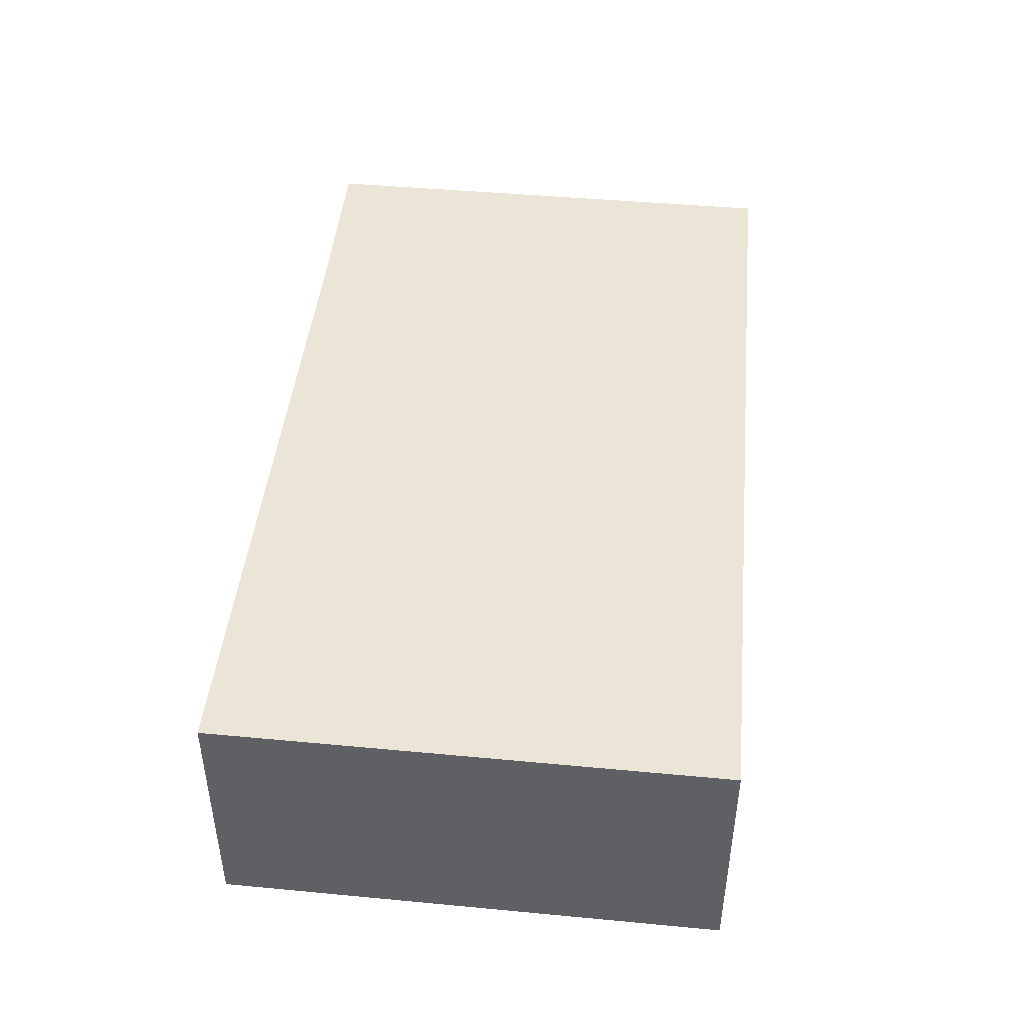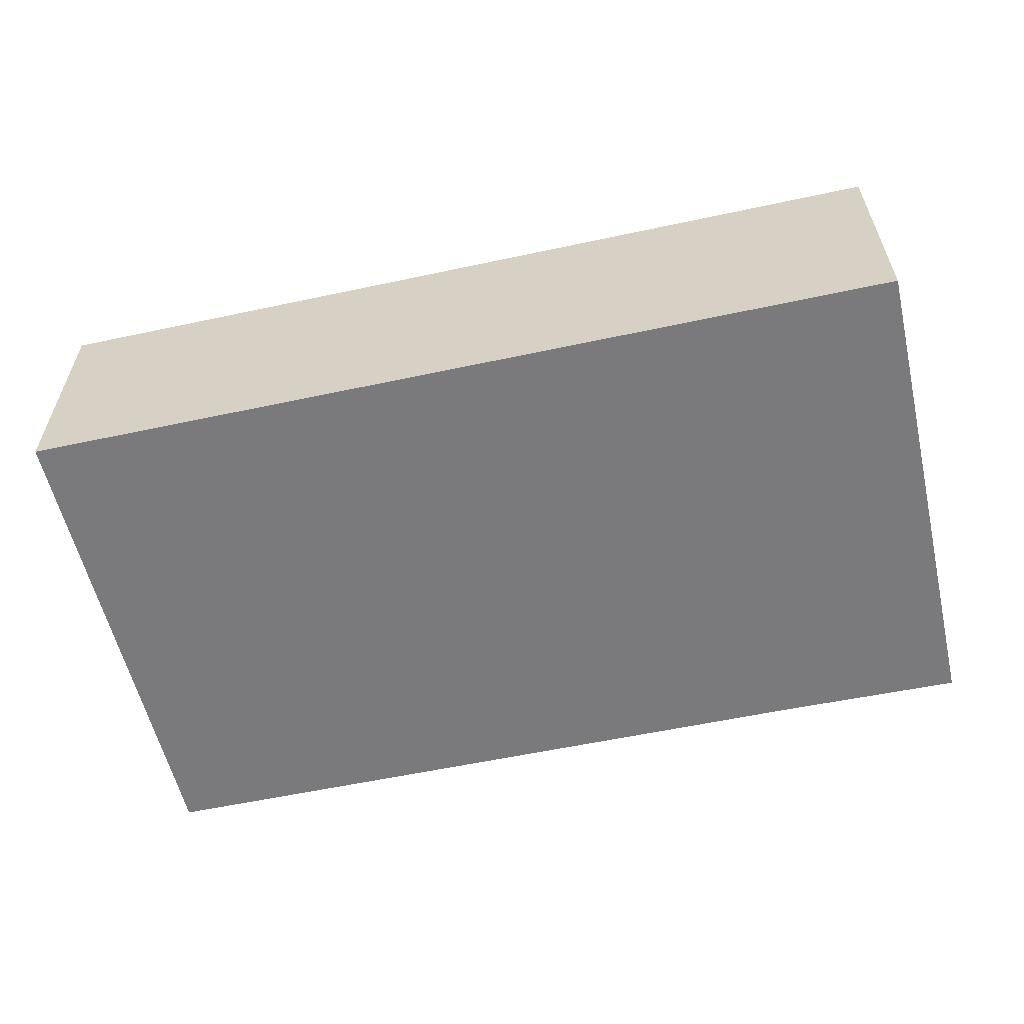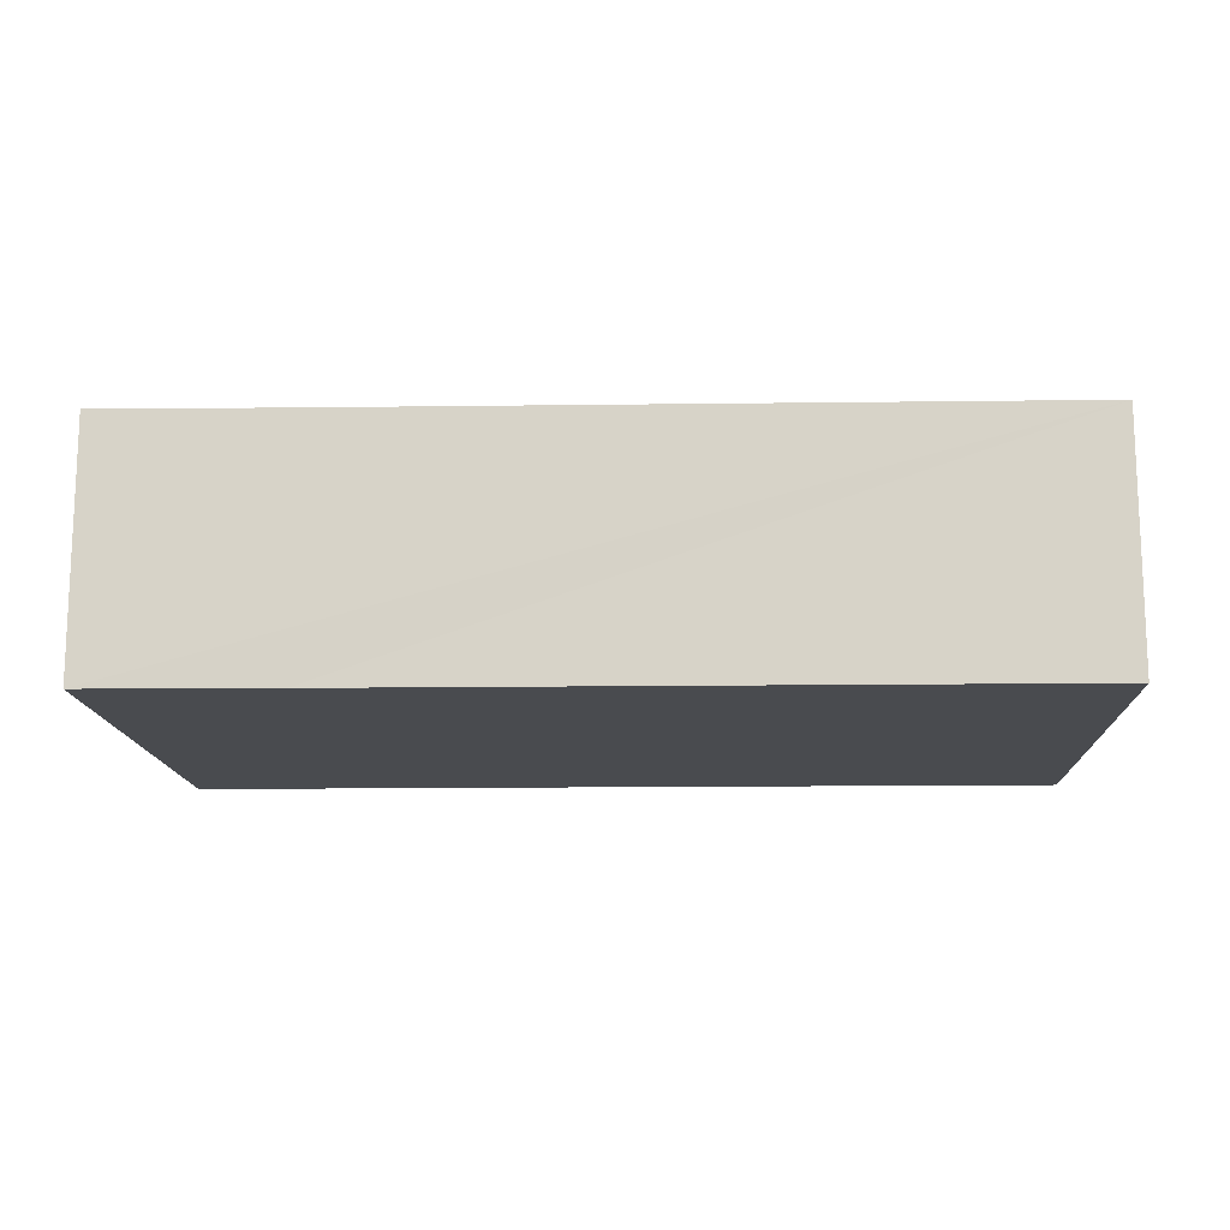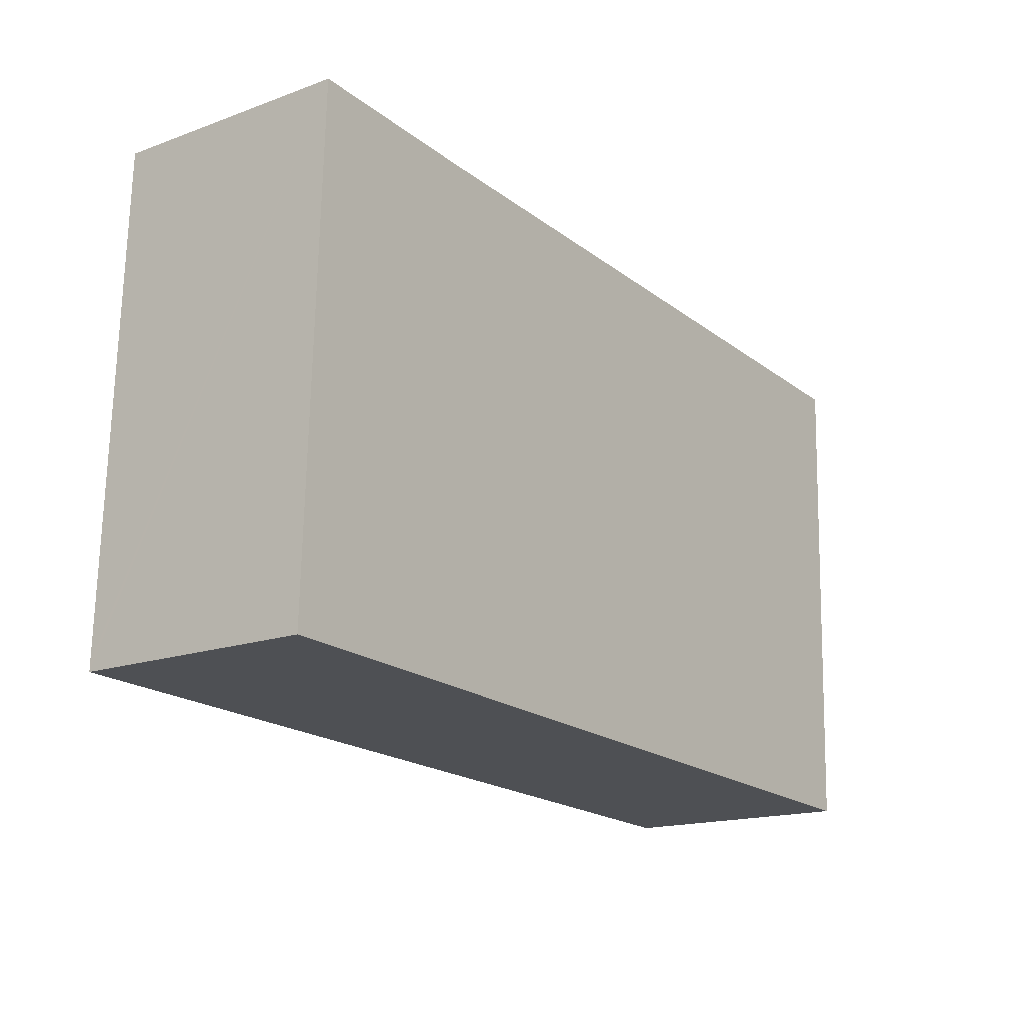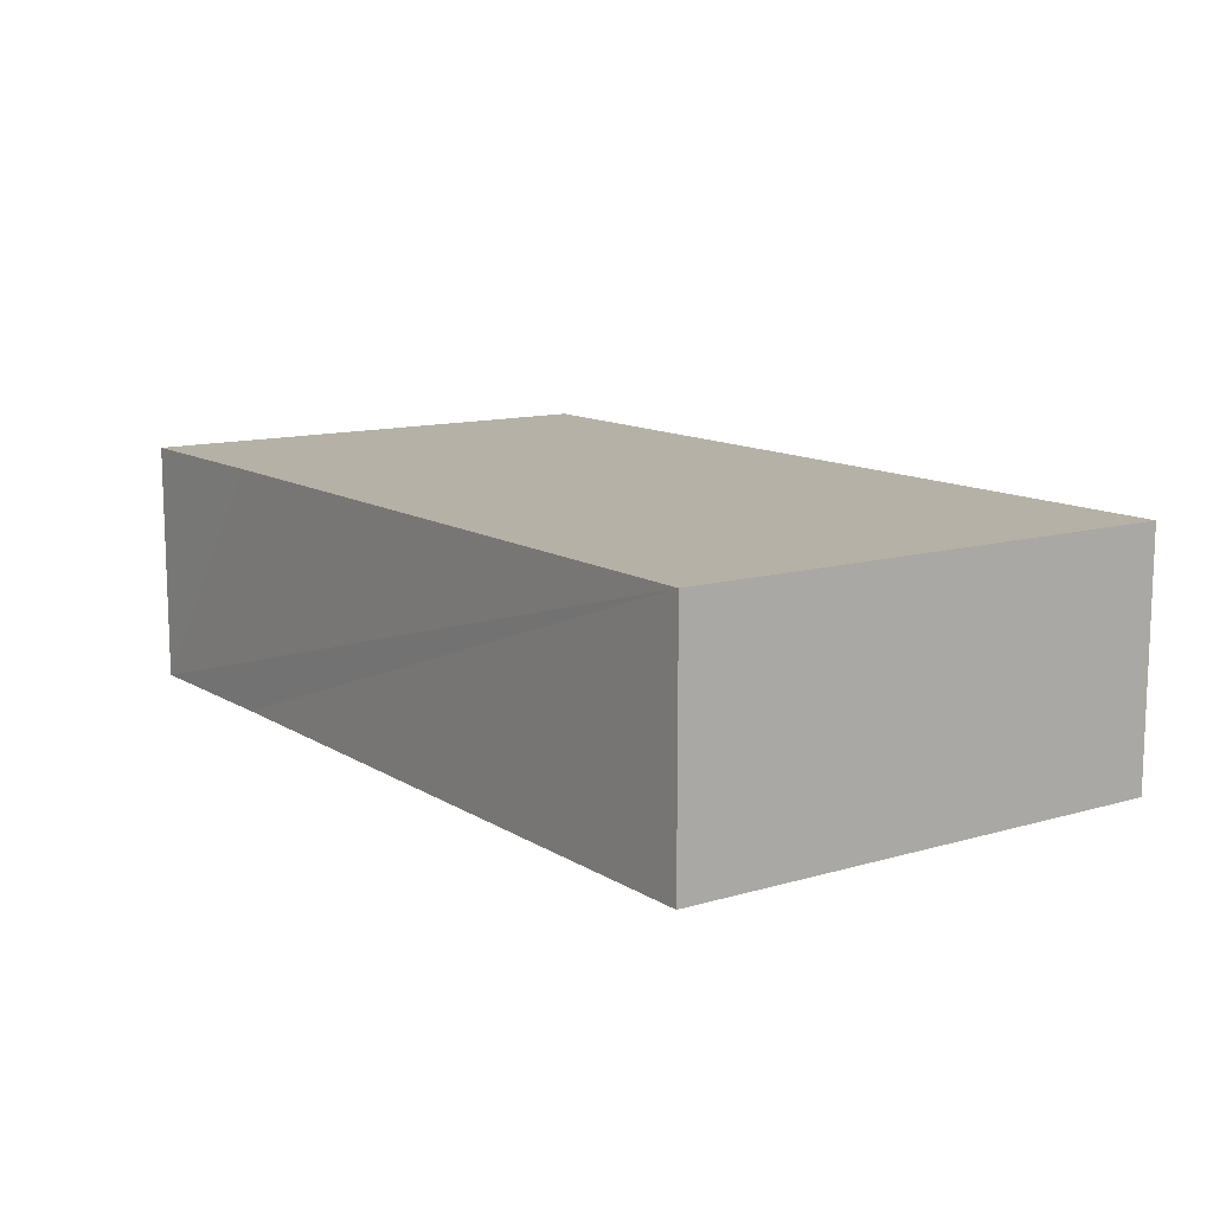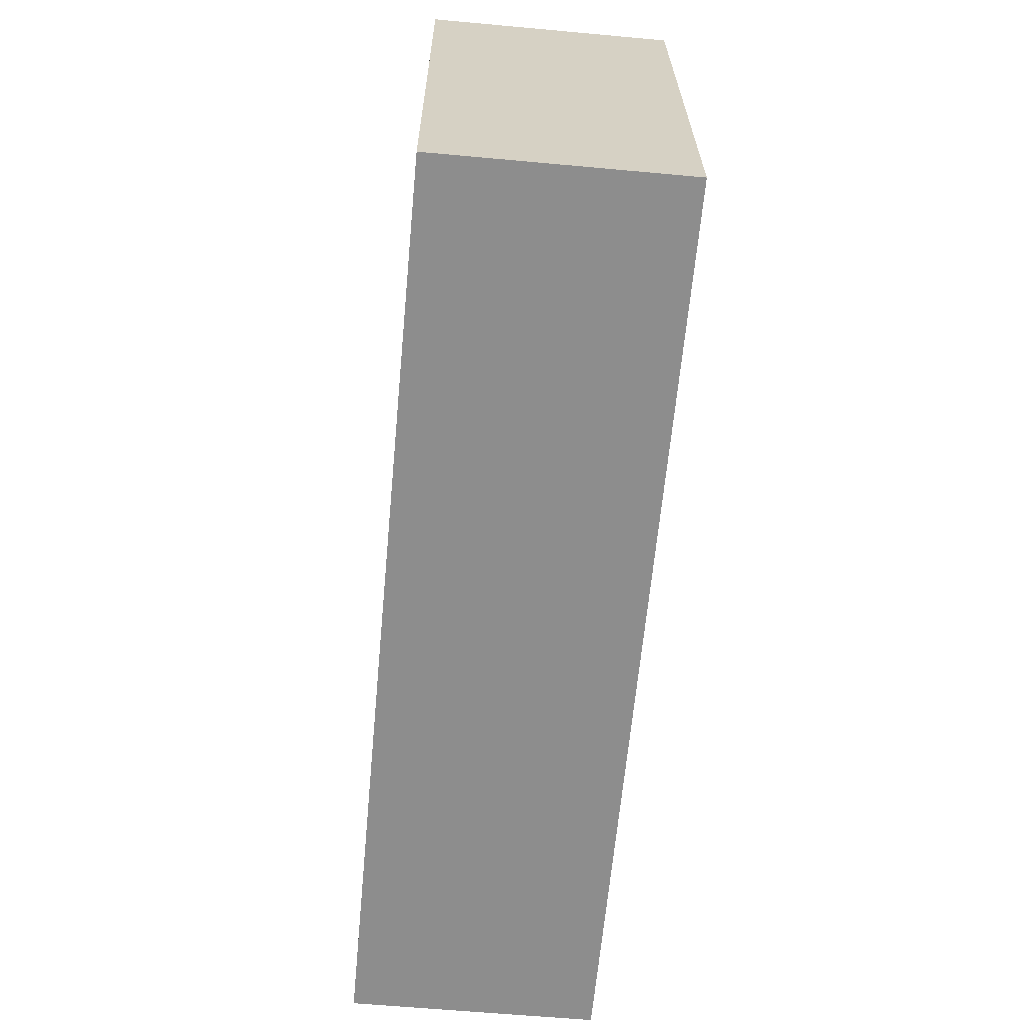
<metadata>
{"format":"obj","ext":"obj","renderer":"f3d","projection":"perspective","resolution":1024,"background":"white","views":[{"elev":44.4,"azim":98.2,"up":"+Y"},{"elev":-58.2,"azim":-164.9,"up":"+Y"},{"elev":-13.9,"azim":4.3,"up":"+Y"},{"elev":-16.5,"azim":-53.5,"up":"+Z"},{"elev":12.1,"azim":57.4,"up":"+Y"},{"elev":-62.0,"azim":-95.3,"up":"+Z"}]}
</metadata>
<code>
v  0 3.567 2.184e-16
v  13.04 3.567 -0.479
v  13.03 3.567 -0.588
v  13.28 3.567 6.737
v  2.958 3.567 7.214
v  0.257 3.567 7.372
v  0.004 3.567 0.116
v  0.257 -4.514e-16 7.372
v  2.958 -4.417e-16 7.214
v  13.28 -4.125e-16 6.737
v  13.04 2.933e-17 -0.479
v  13.03 3.6e-17 -0.588
v  0 0 0
v  0.004 -7.103e-18 0.116
g defaultobject
f 1 2 3
f 2 1 4
f 4 1 5
f 5 1 6
f 6 1 7
f 8 5 6
f 5 8 4
f 4 8 9
f 4 9 10
f 10 2 4
f 2 10 11
f 2 11 3
f 3 11 12
f 12 1 3
f 1 12 13
f 7 8 6
f 8 7 1
f 8 1 14
f 14 1 13
f 11 13 12
f 13 11 10
f 13 10 9
f 13 9 14
f 14 9 8

</code>
